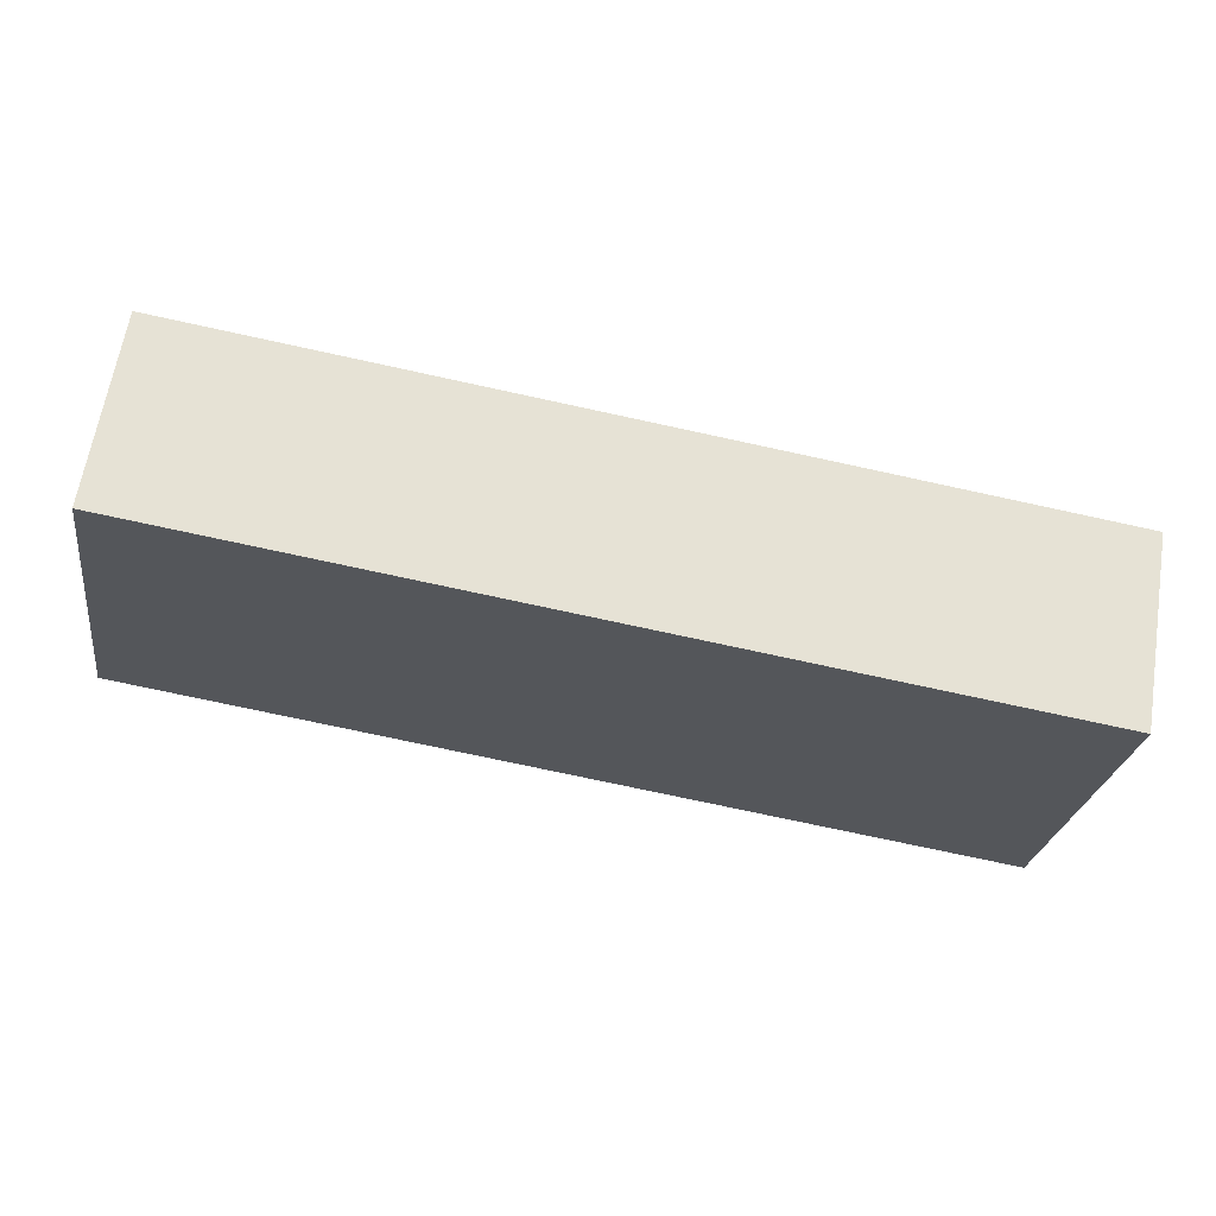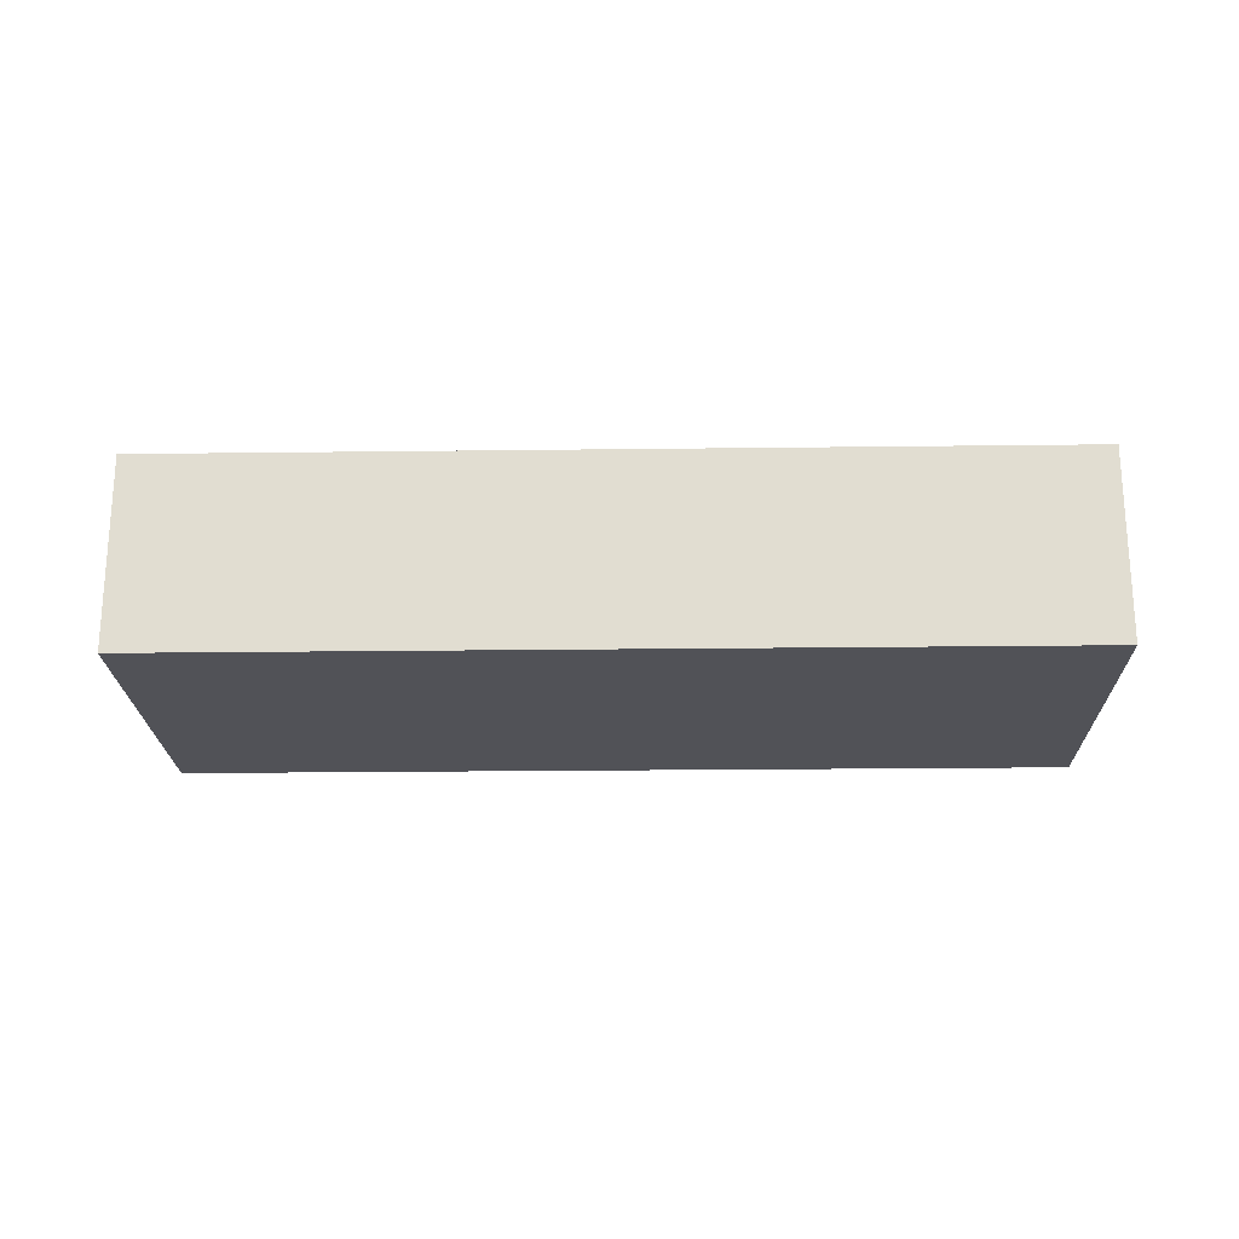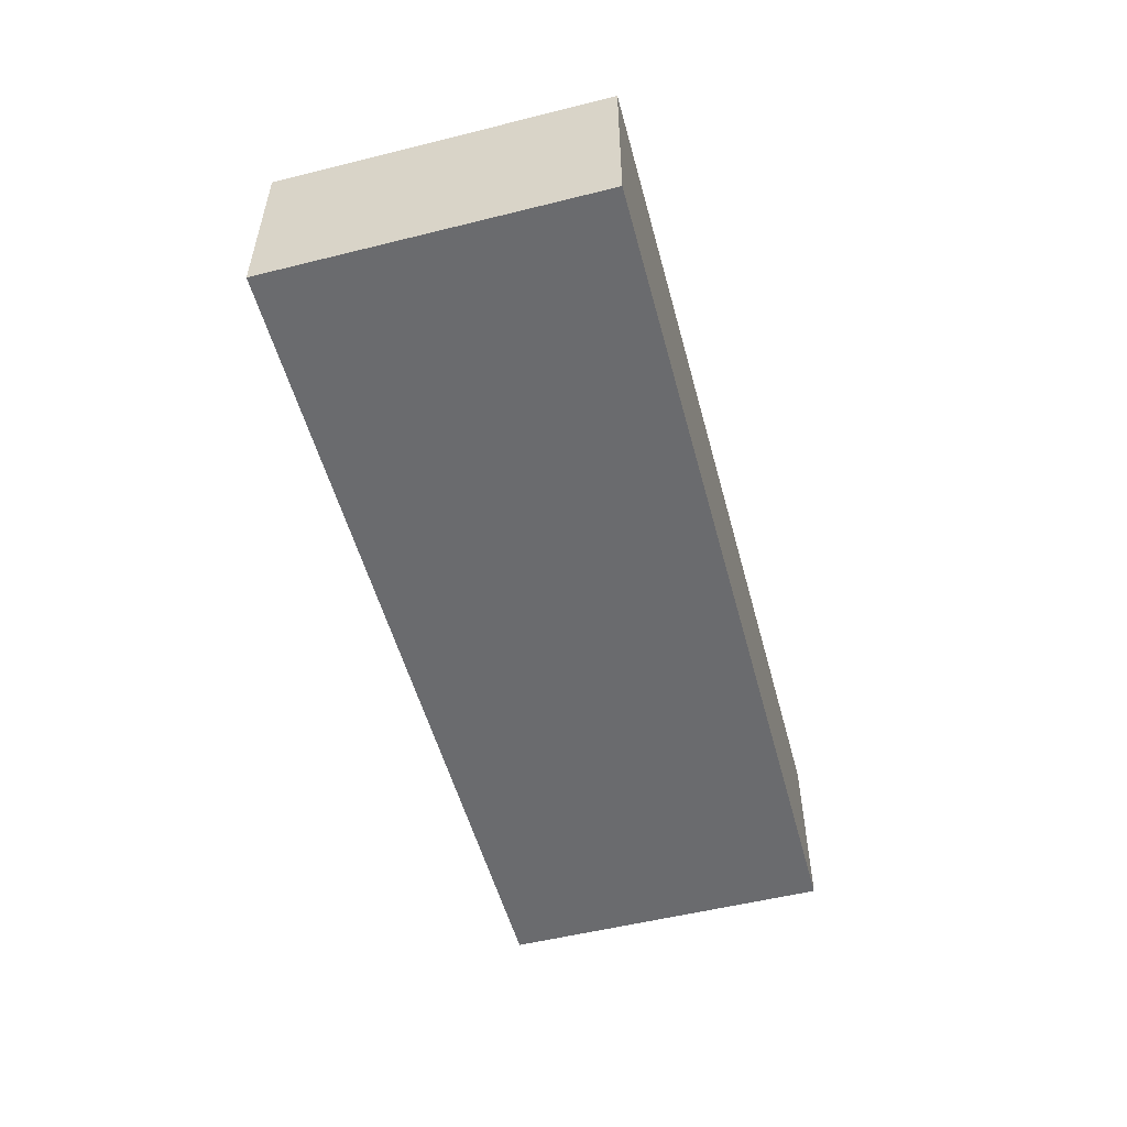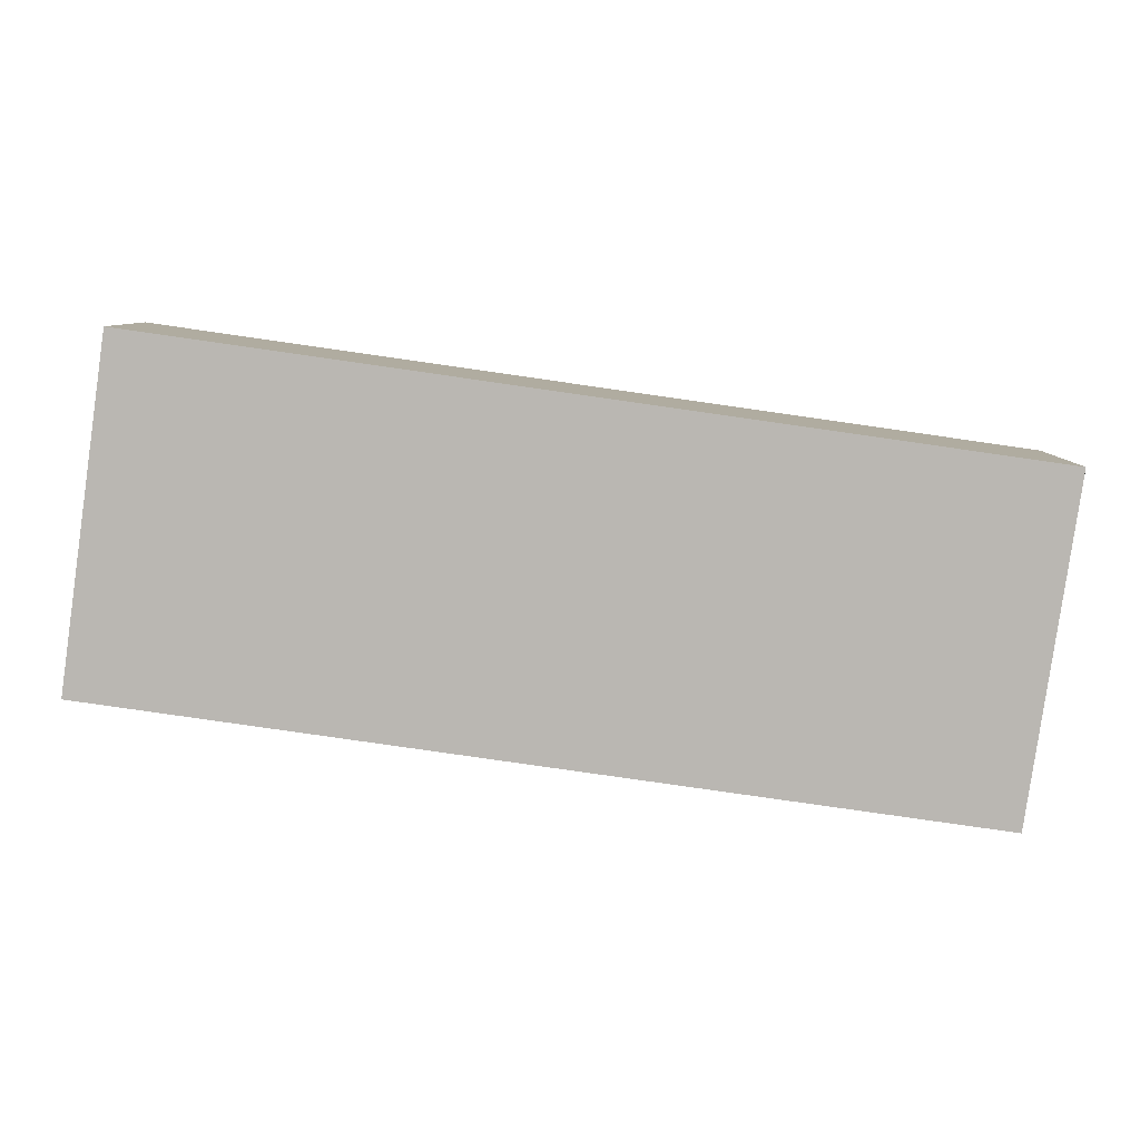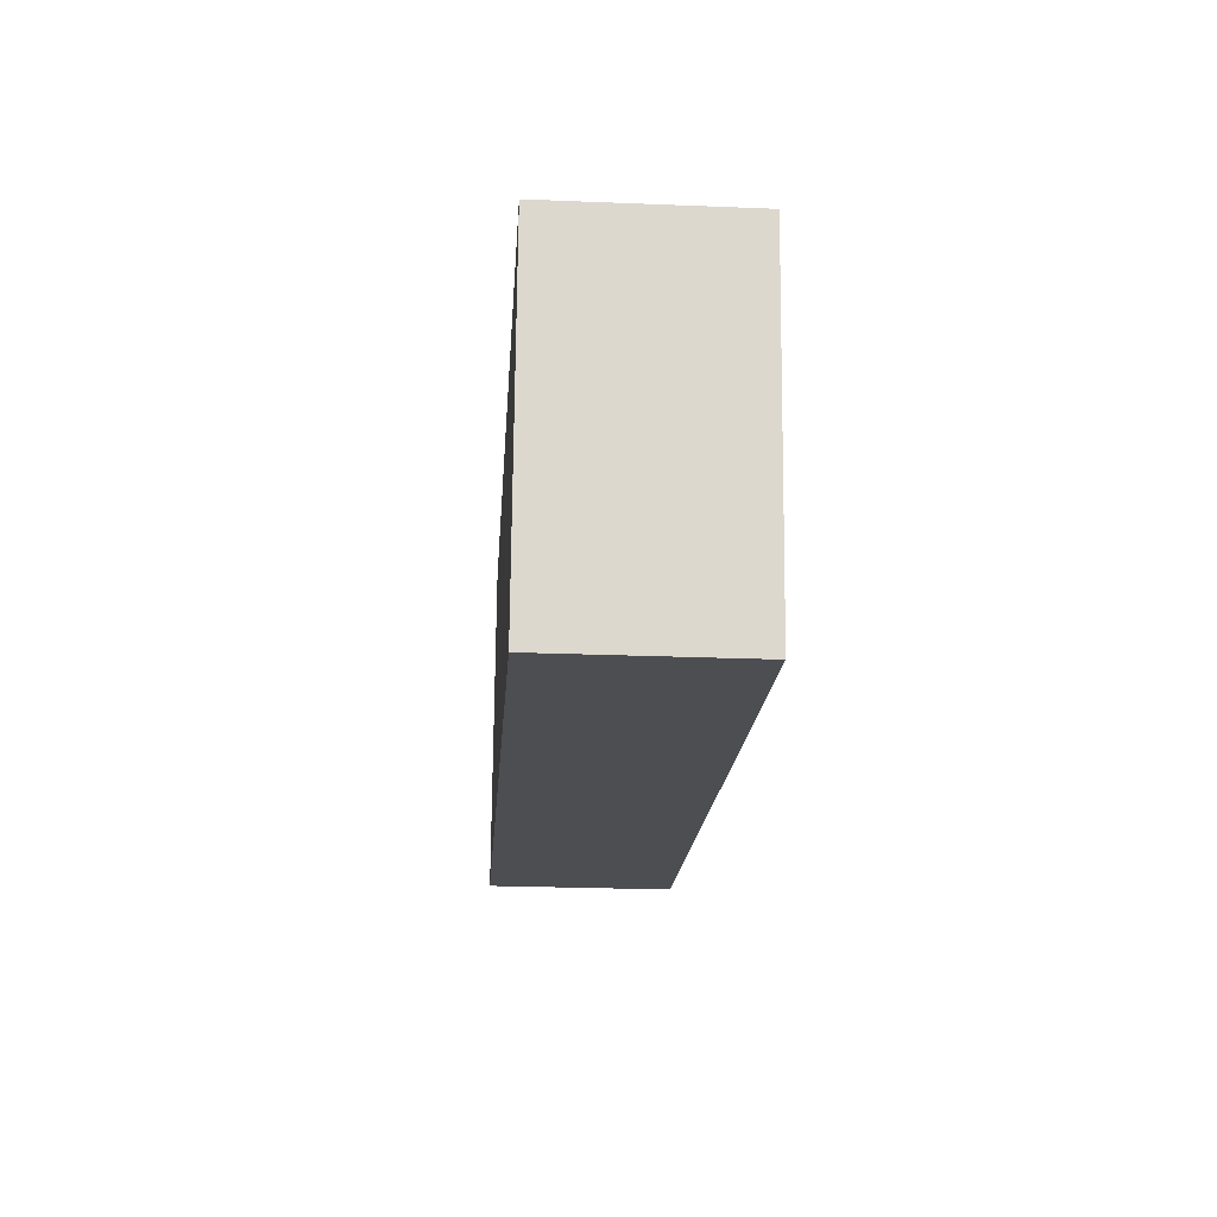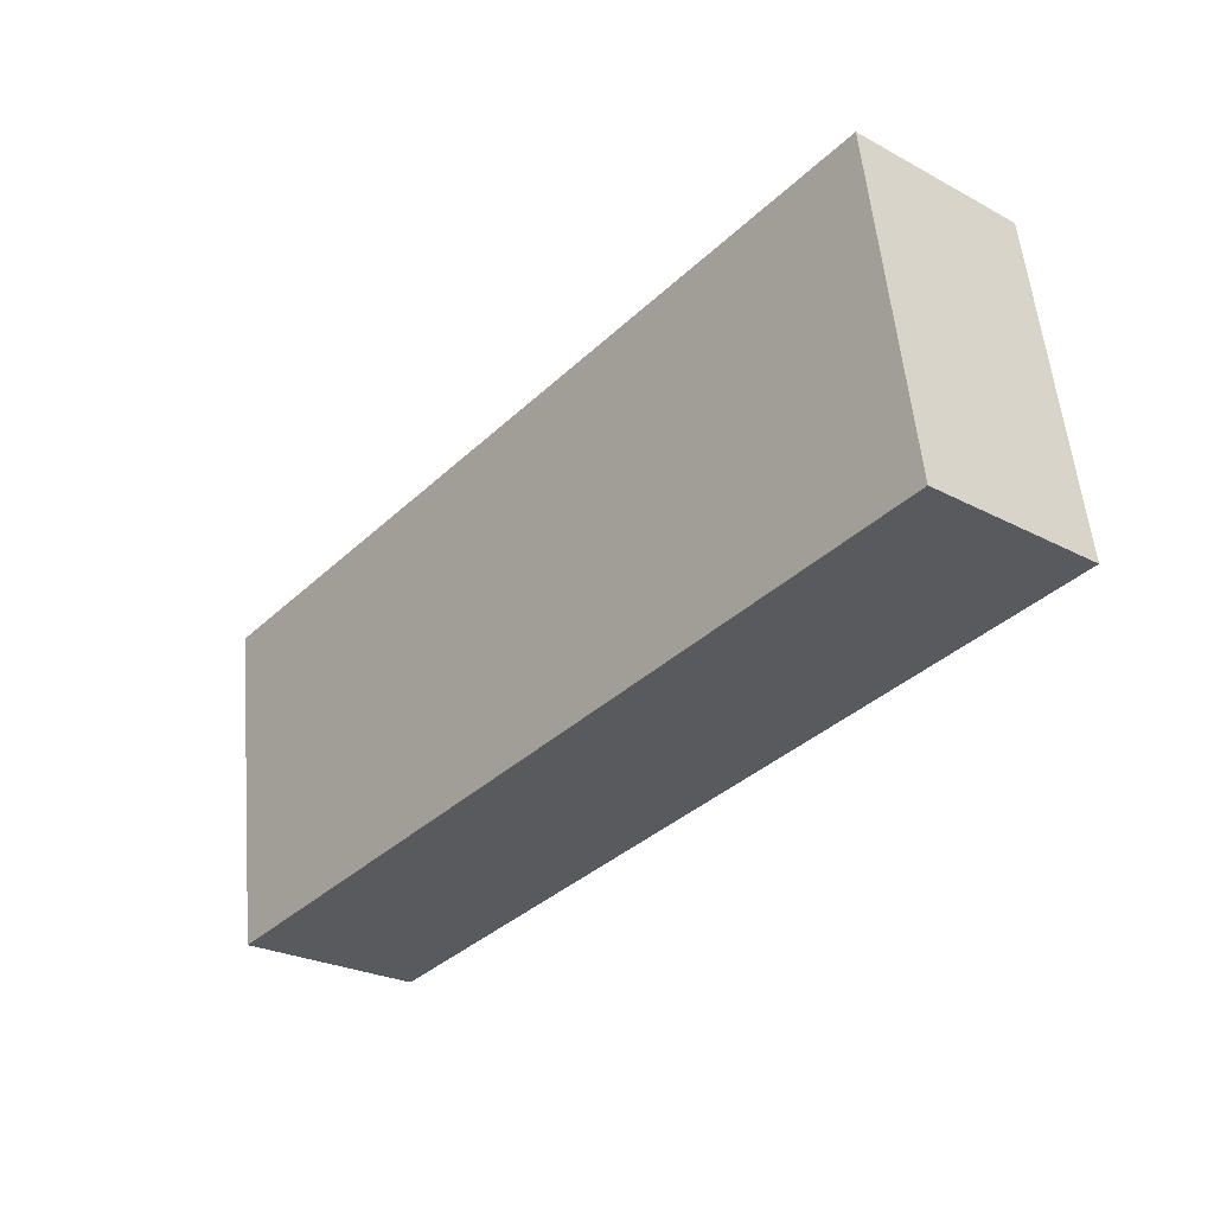
<metadata>
{"format":"obj","ext":"obj","renderer":"f3d","projection":"perspective","resolution":1024,"background":"white","views":[{"elev":63.5,"azim":-170.8,"up":"+Y"},{"elev":-21.6,"azim":9.4,"up":"+Z"},{"elev":-53.3,"azim":-66.9,"up":"+Z"},{"elev":7.7,"azim":179.9,"up":"+Y"},{"elev":-25.3,"azim":-93.7,"up":"+Y"},{"elev":-25.9,"azim":49.8,"up":"+Y"}]}
</metadata>
<code>
g default
v 0.5086 -3.729 0.4
v 0.9723 -3.663 0.4
v 0.4831 -3.551 0.4
v 0.9468 -3.485 0.4
v 0.4831 -3.551 0.3
v 0.9468 -3.485 0.3
v 0.5086 -3.729 0.3
v 0.9723 -3.663 0.3
g pCube140
f 1 2 4 3
f 3 4 6 5
f 5 6 8 7
f 7 8 2 1
f 2 8 6 4
f 7 1 3 5

</code>
